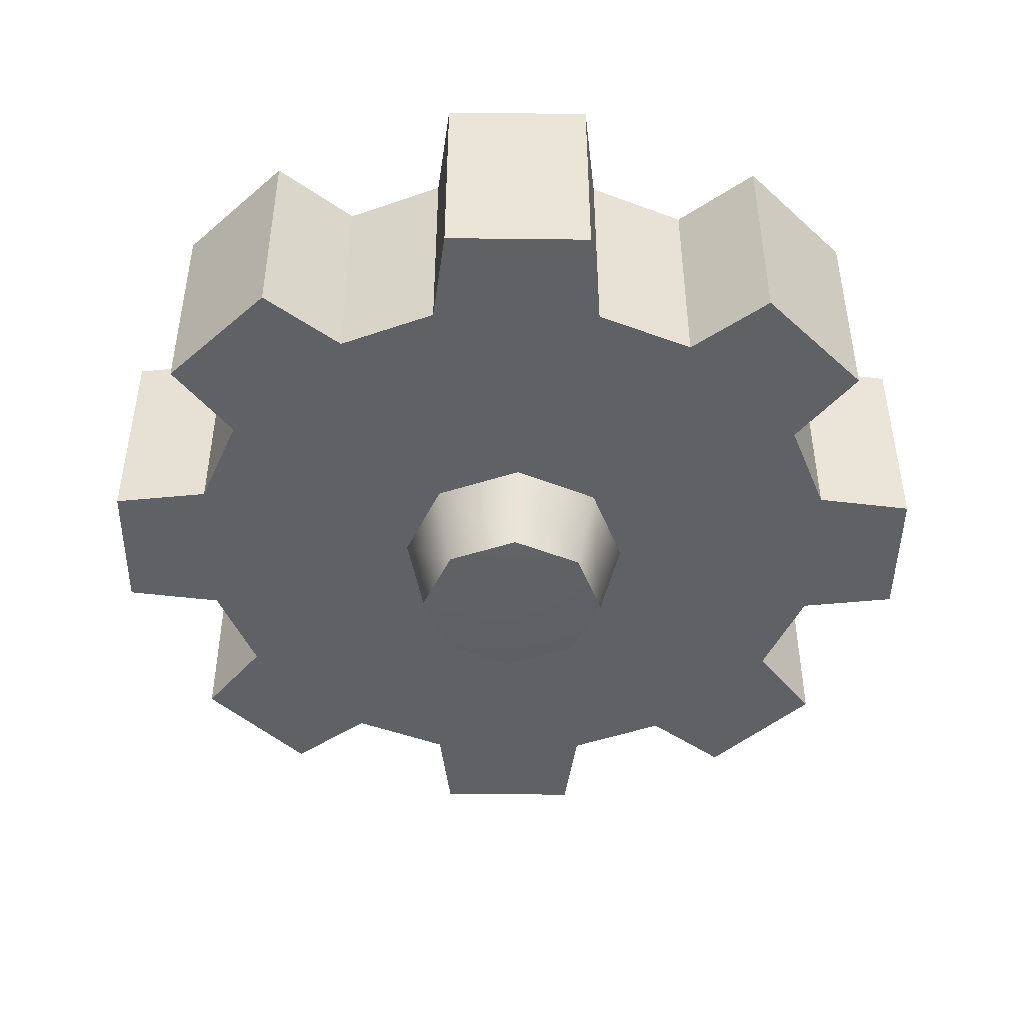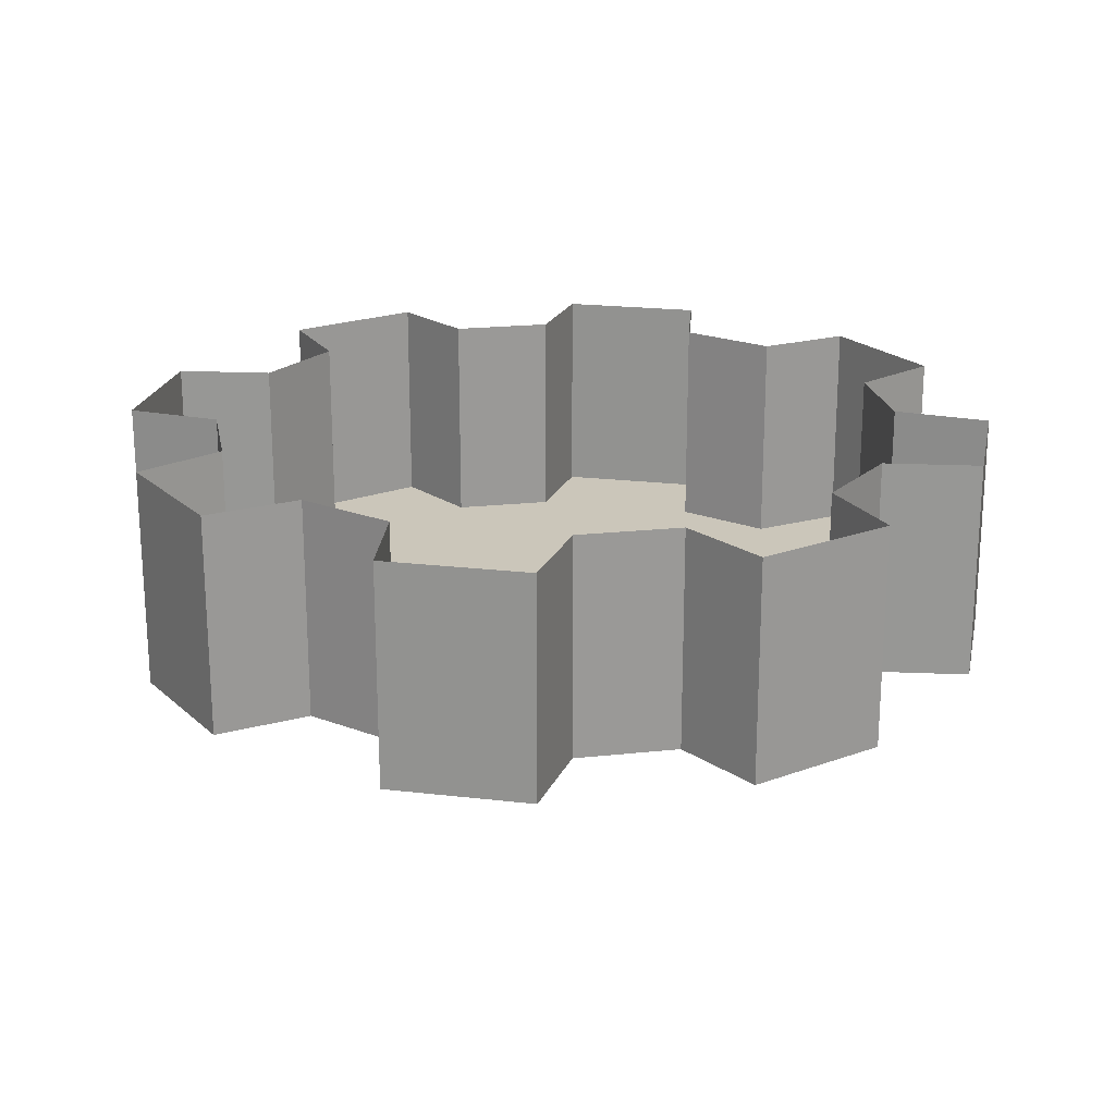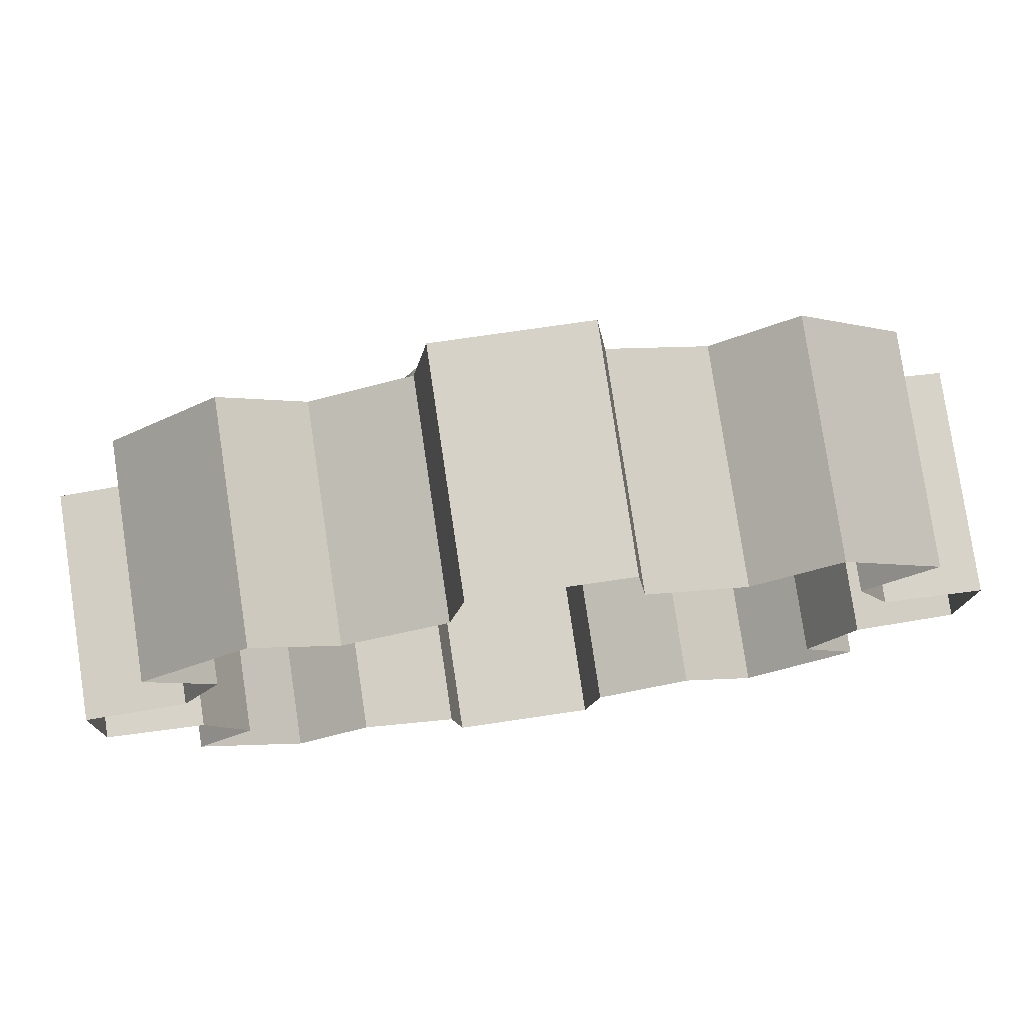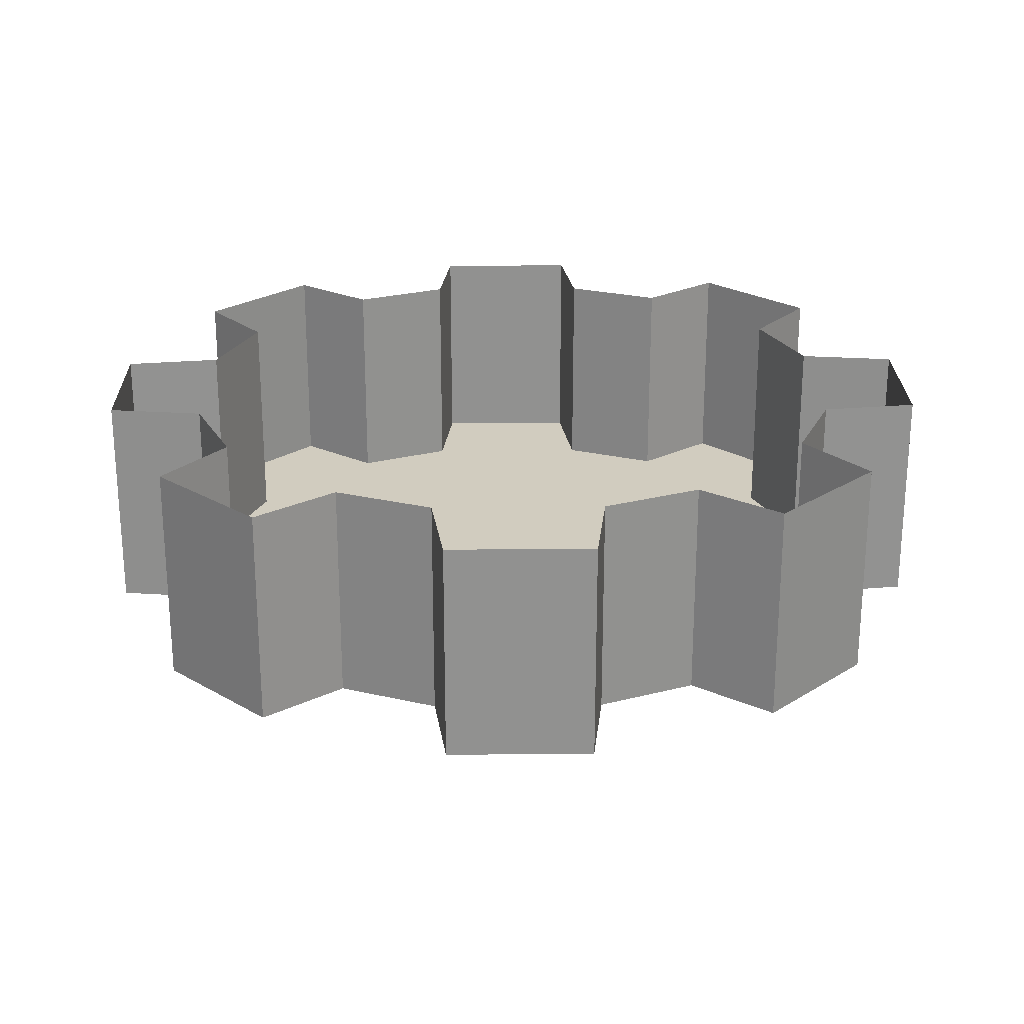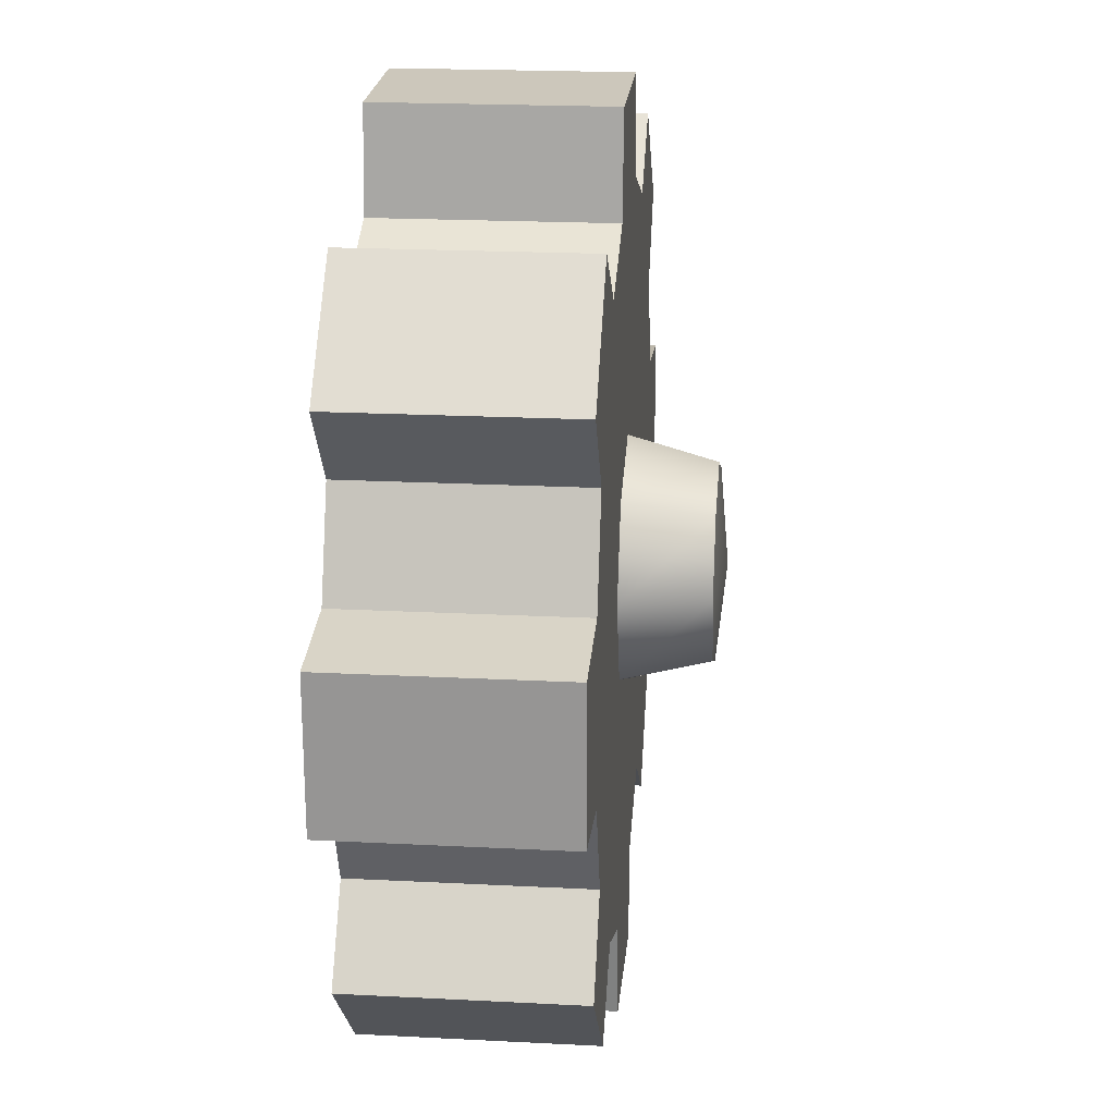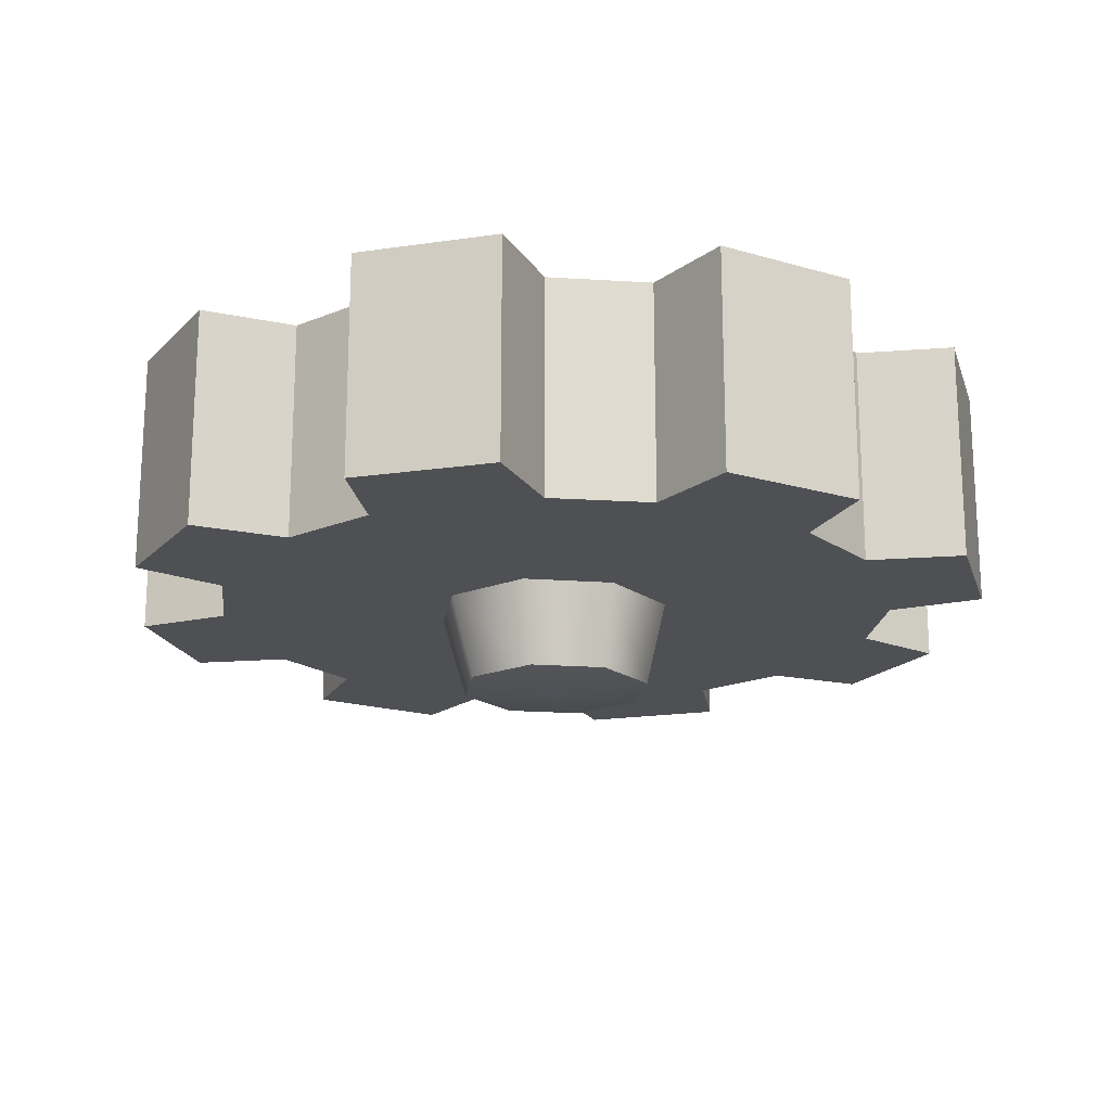
<metadata>
{"format":"obj","ext":"obj","renderer":"f3d","projection":"perspective","resolution":1024,"background":"white","views":[{"elev":-46.0,"azim":-137.0,"up":"+Z"},{"elev":21.2,"azim":145.5,"up":"+Z"},{"elev":78.4,"azim":-8.5,"up":"+Y"},{"elev":24.1,"azim":-47.3,"up":"+Z"},{"elev":20.4,"azim":95.4,"up":"+Y"},{"elev":-18.8,"azim":14.4,"up":"+Z"}]}
</metadata>
<code>
g shield_generator1_gear2
v -0.04141 0.2884 -1.538e-07
v -0.04141 0.2884 -0.1456
v 0.05395 0.2863 -0.1456
v 0.05395 0.2863 -1.923e-07
v 0.1747 0.2332 -1.923e-07
v 0.1747 0.2332 -0.1456
v 0.2406 0.1643 -0.1456
v 0.2406 0.1643 -1.923e-07
v 0.2884 0.04141 -1.923e-07
v 0.2884 0.04141 -0.1456
v 0.2863 -0.05395 -0.1456
v 0.2863 -0.05395 -1.538e-07
v 0.2332 -0.1747 -1.154e-07
v 0.2332 -0.1747 -0.1456
v 0.1643 -0.2406 -0.1456
v 0.1643 -0.2406 -3.845e-08
v 0.04141 -0.2884 0
v 0.04141 -0.2884 -0.1456
v -0.05395 -0.2863 -0.1456
v -0.05395 -0.2863 7.69e-08
v -0.1747 -0.2332 3.845e-08
v -0.1747 -0.2332 -0.1456
v -0.2406 -0.1643 -0.1456
v -0.2406 -0.1643 0
v -0.2884 -0.04141 3.845e-08
v -0.2884 -0.04141 -0.1456
v -0.2863 0.05395 -0.1456
v -0.2863 0.05395 7.162e-17
v -0.2332 0.1747 -3.845e-08
v -0.2332 0.1747 -0.1456
v -0.1643 0.2406 -0.1456
v -0.1643 0.2406 -7.69e-08
v -0.04141 0.2884 -0.1456
v 0.0607 0.2224 -0.1456
v 0.05395 0.2863 -0.1456
v -0.05094 0.2248 -0.1456
v 2.307e-07 -7.69e-08 -0.1456
v -0.08264 0.2125 -0.1456
v 0.123 0.195 -0.1456
v 0.2002 0.1143 -0.1456
v 0.2125 0.08264 -0.1456
v 0.1747 0.2332 -0.1456
v 0.2406 0.1643 -0.1456
v 0.2884 0.04141 -0.1456
v 0.2224 -0.0607 -0.1456
v 0.2863 -0.05395 -0.1456
v 0.2248 0.05094 -0.1456
v 2.307e-07 -7.69e-08 -0.1456
v 0.2125 0.08264 -0.1456
v 0.195 -0.123 -0.1456
v 0.1143 -0.2002 -0.1456
v 0.08264 -0.2125 -0.1456
v 0.2332 -0.1747 -0.1456
v 0.1643 -0.2406 -0.1456
v 0.04141 -0.2884 -0.1456
v -0.0607 -0.2224 -0.1456
v -0.05395 -0.2863 -0.1456
v 0.05094 -0.2248 -0.1456
v 2.307e-07 -7.69e-08 -0.1456
v 0.08264 -0.2125 -0.1456
v -0.123 -0.195 -0.1456
v -0.2002 -0.1143 -0.1456
v -0.2125 -0.08264 -0.1456
v -0.1747 -0.2332 -0.1456
v -0.2406 -0.1643 -0.1456
v -0.2884 -0.04141 -0.1456
v -0.2224 0.0607 -0.1456
v -0.2863 0.05395 -0.1456
v -0.2248 -0.05094 -0.1456
v 2.307e-07 -7.69e-08 -0.1456
v -0.2125 -0.08264 -0.1456
v -0.195 0.123 -0.1456
v -0.1143 0.2002 -0.1456
v -0.08264 0.2125 -0.1456
v -0.2332 0.1747 -0.1456
v -0.1643 0.2406 -0.1456
v -0.05094 0.2248 -0.1456
v -0.04141 0.2884 -0.1456
v -0.04141 0.2884 -1.538e-07
v -0.05094 0.2248 -1.154e-07
v 0.0607 0.2224 -1.538e-07
v 0.05395 0.2863 -1.923e-07
v 0.05395 0.2863 -0.1456
v 0.0607 0.2224 -0.1456
v 0.2002 0.1143 -1.923e-07
v 0.2406 0.1643 -1.923e-07
v 0.2406 0.1643 -0.1456
v 0.2002 0.1143 -0.1456
v 0.2224 -0.0607 -1.154e-07
v 0.2863 -0.05395 -1.538e-07
v 0.2863 -0.05395 -0.1456
v 0.2224 -0.0607 -0.1456
v 0.1143 -0.2002 -3.845e-08
v 0.1643 -0.2406 -3.845e-08
v 0.1643 -0.2406 -0.1456
v 0.1143 -0.2002 -0.1456
v -0.0607 -0.2224 3.845e-08
v -0.05395 -0.2863 7.69e-08
v -0.05395 -0.2863 -0.1456
v -0.0607 -0.2224 -0.1456
v -0.2002 -0.1143 7.69e-08
v -0.2406 -0.1643 0
v -0.2406 -0.1643 -0.1456
v -0.2002 -0.1143 -0.1456
v -0.2224 0.0607 -3.845e-08
v -0.2863 0.05395 7.162e-17
v -0.2863 0.05395 -0.1456
v -0.2224 0.0607 -0.1456
v 0.195 -0.123 -1.154e-07
v 0.2224 -0.0607 -1.154e-07
v 0.2224 -0.0607 -0.1456
v 0.195 -0.123 -0.1456
v 0.2332 -0.1747 -1.154e-07
v 0.195 -0.123 -1.154e-07
v 0.195 -0.123 -0.1456
v 0.2332 -0.1747 -0.1456
v 0.08264 -0.2125 0
v 0.1143 -0.2002 -3.845e-08
v 0.1143 -0.2002 -0.1456
v 0.08264 -0.2125 -0.1456
v 0.05094 -0.2248 0
v 0.05094 -0.2248 -0.1456
v 0.04141 -0.2884 0
v 0.05094 -0.2248 0
v 0.05094 -0.2248 -0.1456
v 0.04141 -0.2884 -0.1456
v -0.123 -0.195 3.845e-08
v -0.0607 -0.2224 3.845e-08
v -0.0607 -0.2224 -0.1456
v -0.123 -0.195 -0.1456
v -0.1747 -0.2332 3.845e-08
v -0.123 -0.195 3.845e-08
v -0.123 -0.195 -0.1456
v -0.1747 -0.2332 -0.1456
v -0.2884 -0.04141 3.845e-08
v -0.2248 -0.05094 0
v -0.2248 -0.05094 -0.1456
v -0.2884 -0.04141 -0.1456
v -0.2125 -0.08264 0
v -0.2002 -0.1143 7.69e-08
v -0.2002 -0.1143 -0.1456
v -0.2125 -0.08264 -0.1456
v -0.2248 -0.05094 0
v -0.2248 -0.05094 -0.1456
v -0.195 0.123 -7.69e-08
v -0.2224 0.0607 -3.845e-08
v -0.2224 0.0607 -0.1456
v -0.195 0.123 -0.1456
v -0.2332 0.1747 -3.845e-08
v -0.195 0.123 -7.69e-08
v -0.195 0.123 -0.1456
v -0.2332 0.1747 -0.1456
v -0.1643 0.2406 -0.1456
v -0.1143 0.2002 -0.1456
v -0.1143 0.2002 -7.69e-08
v -0.1643 0.2406 -7.69e-08
v -0.08264 0.2125 -0.1456
v -0.05094 0.2248 -0.1456
v -0.05094 0.2248 -1.154e-07
v -0.08264 0.2125 -1.154e-07
v -0.1143 0.2002 -0.1456
v -0.1143 0.2002 -7.69e-08
v 0.123 0.195 -1.923e-07
v 0.0607 0.2224 -1.538e-07
v 0.0607 0.2224 -0.1456
v 0.123 0.195 -0.1456
v 0.1747 0.2332 -1.923e-07
v 0.123 0.195 -1.923e-07
v 0.123 0.195 -0.1456
v 0.1747 0.2332 -0.1456
v 0.2125 0.08264 -1.923e-07
v 0.2002 0.1143 -1.923e-07
v 0.2002 0.1143 -0.1456
v 0.2125 0.08264 -0.1456
v 0.2248 0.05094 -1.923e-07
v 0.2248 0.05094 -0.1456
v 0.2884 0.04141 -1.923e-07
v 0.2248 0.05094 -1.923e-07
v 0.2248 0.05094 -0.1456
v 0.2884 0.04141 -0.1456
v 0.05413 0.05594 -0.1456
v -0.001807 0.07911 -0.1456
v -3.576e-05 0.06421 -0.2005
v 0.04536 0.0454 -0.2005
v 0.07731 -3.845e-08 -0.1456
v 0.06417 -1.154e-07 -0.2005
v 0.05413 -0.05594 -0.1456
v 0.04536 -0.0454 -0.2005
v -0.001807 -0.07911 -0.1456
v -3.576e-05 -0.06421 -0.2005
v -0.05775 -0.05594 -0.1456
v -0.001807 -0.07911 -0.1456
v -3.576e-05 -0.06421 -0.2005
v -0.04544 -0.0454 -0.2005
v -0.08092 -3.845e-08 -0.1456
v -0.06424 -1.154e-07 -0.2005
v -0.05775 0.05594 -0.1456
v -0.04544 0.0454 -0.2005
v -0.001807 0.07911 -0.1456
v -3.576e-05 0.06421 -0.2005
v -3.576e-05 0.06421 -0.2005
v -1.538e-07 -1.538e-07 -0.207
v 0.04536 0.0454 -0.2005
v -0.04544 0.0454 -0.2005
v 0.06417 -1.154e-07 -0.2005
v -0.06424 -1.154e-07 -0.2005
v 0.04536 -0.0454 -0.2005
v -0.04544 -0.0454 -0.2005
v -3.576e-05 -0.06421 -0.2005
g shield_generator1_gear2_0
f 3 2 1
f 4 3 1
f 7 6 5
f 8 7 5
f 11 10 9
f 12 11 9
f 15 14 13
f 16 15 13
f 19 18 17
f 20 19 17
f 23 22 21
f 24 23 21
f 27 26 25
f 28 27 25
f 31 30 29
f 32 31 29
f 35 34 33
f 34 36 33
f 34 37 36
f 36 37 38
f 39 37 34
f 40 37 39
f 41 37 40
f 40 39 42
f 43 40 42
f 46 45 44
f 45 47 44
f 45 48 47
f 47 48 49
f 50 48 45
f 51 48 50
f 52 48 51
f 51 50 53
f 54 51 53
f 57 56 55
f 56 58 55
f 56 59 58
f 58 59 60
f 61 59 56
f 62 59 61
f 63 59 62
f 62 61 64
f 65 62 64
f 68 67 66
f 67 69 66
f 67 70 69
f 69 70 71
f 72 70 67
f 73 70 72
f 74 70 73
f 73 72 75
f 76 73 75
f 79 78 77
f 80 79 77
f 83 82 81
f 84 83 81
f 87 86 85
f 88 87 85
f 91 90 89
f 92 91 89
f 95 94 93
f 96 95 93
f 99 98 97
f 100 99 97
f 103 102 101
f 104 103 101
f 107 106 105
f 108 107 105
f 111 110 109
f 112 111 109
f 115 114 113
f 116 115 113
f 119 118 117
f 120 119 117
f 120 117 121
f 122 120 121
f 125 124 123
f 126 125 123
f 129 128 127
f 130 129 127
f 133 132 131
f 134 133 131
f 137 136 135
f 138 137 135
f 141 140 139
f 142 141 139
f 142 139 143
f 144 142 143
f 147 146 145
f 148 147 145
f 151 150 149
f 152 151 149
f 155 154 153
f 156 155 153
f 159 158 157
f 160 159 157
f 160 157 161
f 162 160 161
f 165 164 163
f 166 165 163
f 169 168 167
f 170 169 167
f 173 172 171
f 174 173 171
f 174 171 175
f 176 174 175
f 179 178 177
f 180 179 177
f 183 182 181
f 184 183 181
f 184 181 185
f 186 184 185
f 186 185 187
f 188 186 187
f 188 187 189
f 190 188 189
f 193 192 191
f 194 193 191
f 194 191 195
f 196 194 195
f 196 195 197
f 198 196 197
f 198 197 199
f 200 198 199
f 203 202 201
f 201 202 204
f 205 202 203
f 204 202 206
f 207 202 205
f 206 202 208
f 209 202 207
f 208 202 209

</code>
